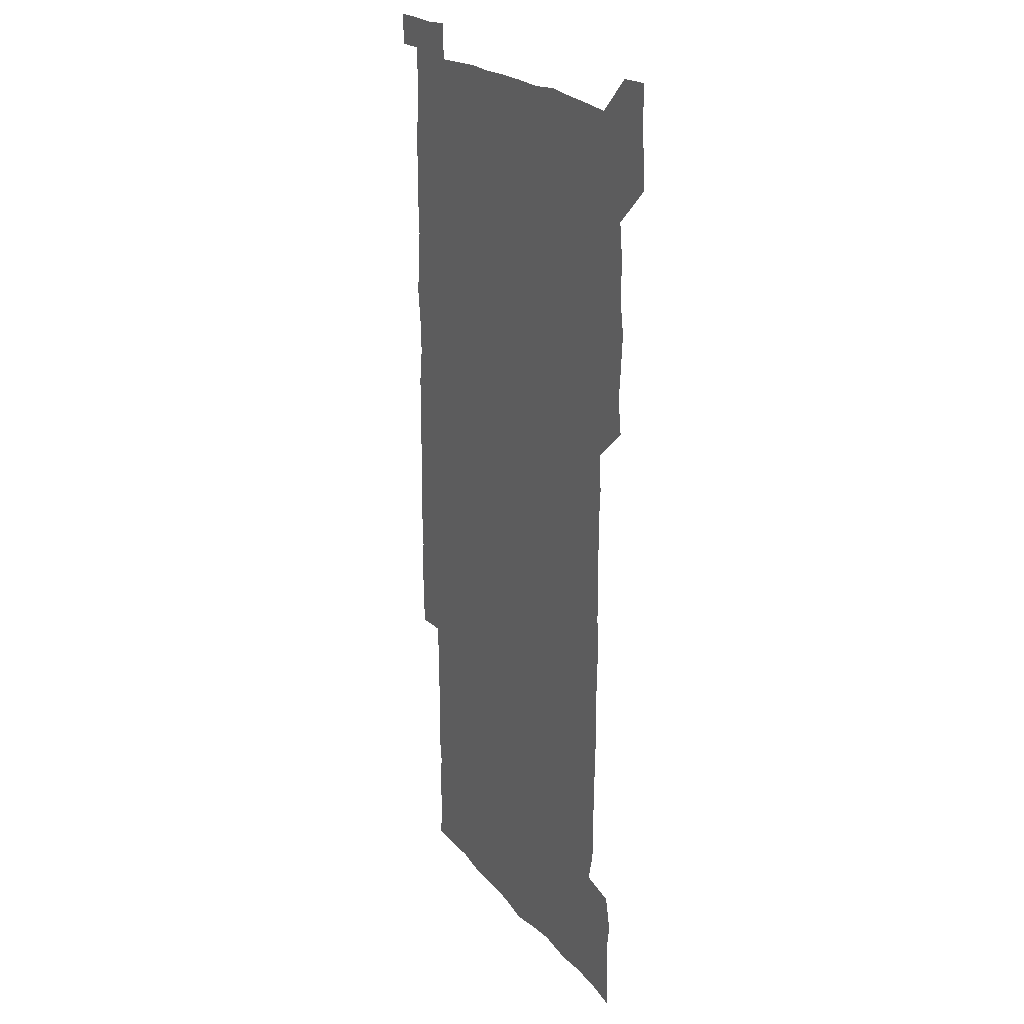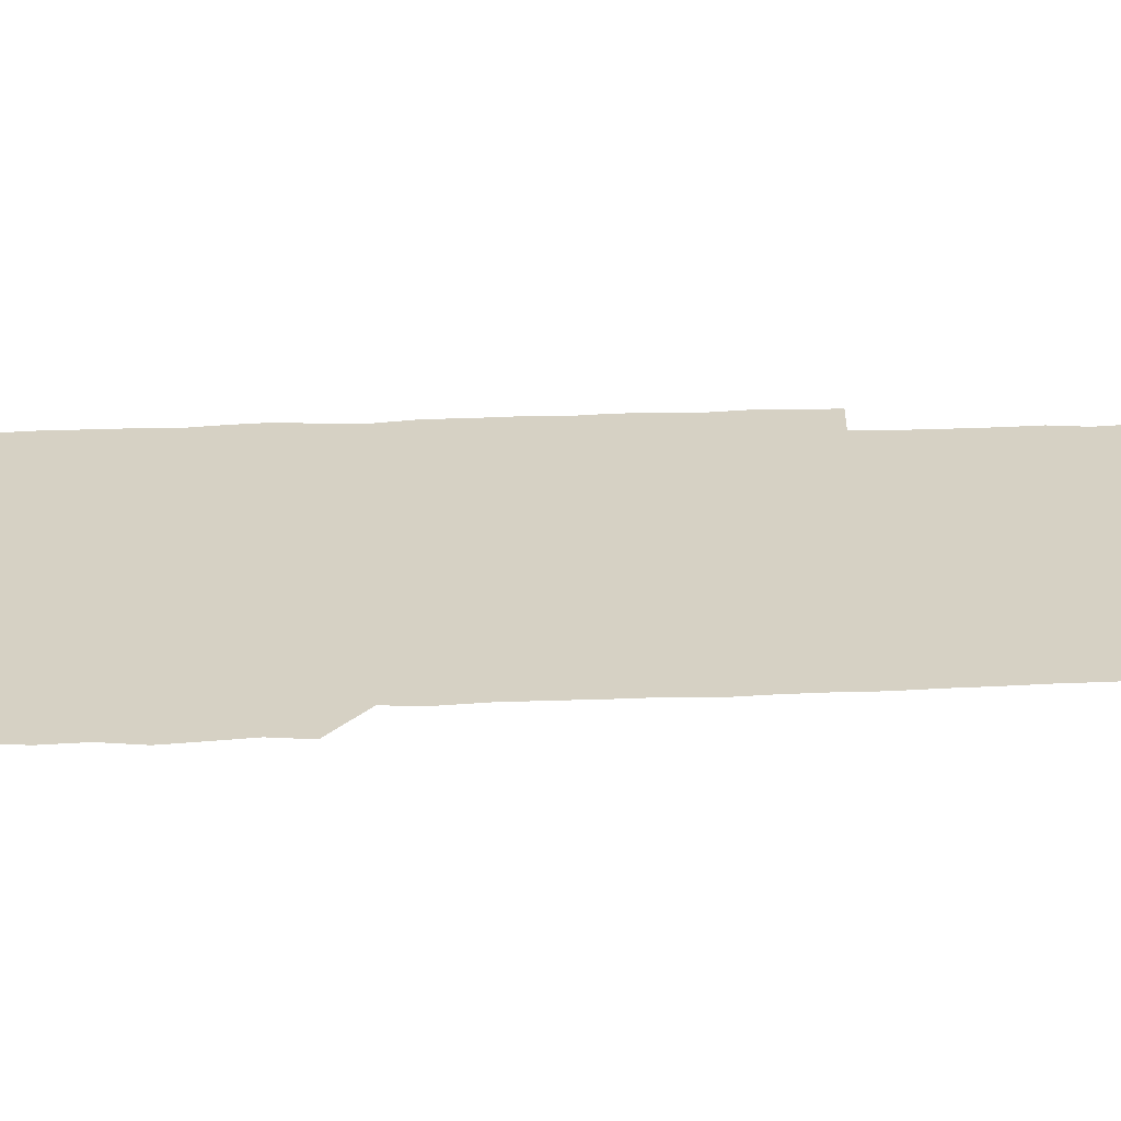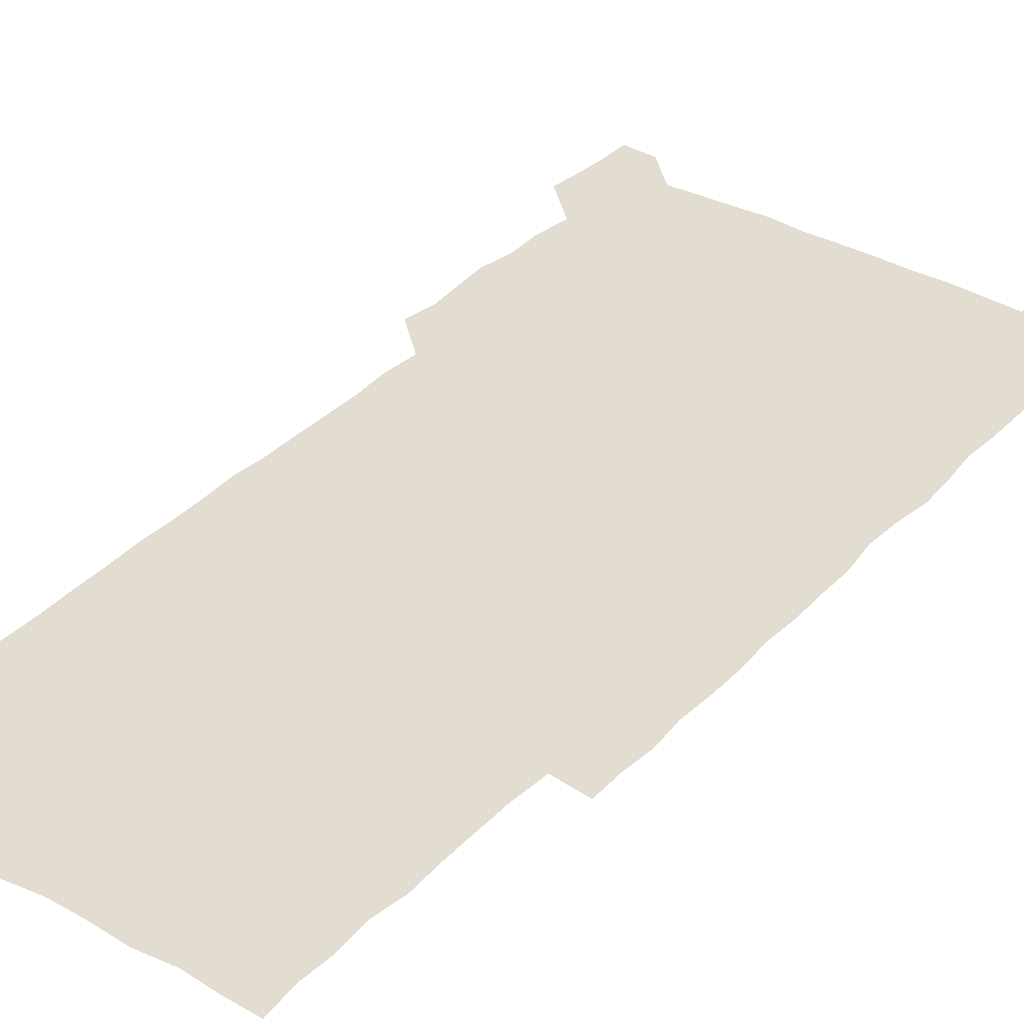
<metadata>
{"format":"obj","ext":"obj","renderer":"f3d","projection":"perspective","resolution":1024,"background":"white","views":[{"elev":21.3,"azim":-117.5,"up":"+Y"},{"elev":26.8,"azim":-93.6,"up":"+Z"},{"elev":35.4,"azim":37.1,"up":"+Z"}]}
</metadata>
<code>
v 448.1 558.3 0
v 449.3 571.6 0
v 450.4 585.8 0
v 450.2 600.4 0
v 463.8 164.7 0
v 465 178.7 0
v 465.7 194 0
v 463.7 207 0
v 467.1 220.8 0
v 462.7 451.3 0
v 464.8 465.7 0
v 463.5 480.4 0
v 462.4 494.8 0
v 465 510.1 0
v 464.3 525.6 0
v 466.4 541.6 0
v 465.9 556.6 0
v 466.5 570.9 0
v 466.3 585.2 0
v 465.3 599.8 0
v 478.1 166.5 0
v 481.2 181.5 0
v 483.8 196.4 0
v 480.8 208.9 0
v 483.6 223.5 0
v 480.4 236.8 0
v 480.5 252.5 0
v 479.9 267.9 0
v 479.7 283.5 0
v 479.1 298.6 0
v 479.4 313.9 0
v 479.2 329 0
v 478.4 343.6 0
v 479.5 358.6 0
v 479.4 373.8 0
v 479.6 389.3 0
v 479.7 404.8 0
v 478.7 420.3 0
v 479.9 436.2 0
v 479.4 451.1 0
v 481.1 466 0
v 479.2 480.9 0
v 481.3 496 0
v 481.4 510.8 0
v 480.1 525.8 0
v 482.4 540.7 0
v 481.4 556 0
v 481.1 570.6 0
v 481.3 584.7 0
v 493.1 166.7 0
v 496 182 0
v 495.8 195.5 0
v 496.3 209.9 0
v 497.9 225.8 0
v 495.3 239.3 0
v 497.4 255.7 0
v 496.7 270.5 0
v 497.2 286 0
v 497.3 301 0
v 496.6 315.7 0
v 496.3 330.7 0
v 496.5 345.8 0
v 496 360.5 0
v 496.7 375.9 0
v 496.8 390.9 0
v 496.2 405.8 0
v 496.5 421 0
v 496.3 436.1 0
v 495.7 451.1 0
v 496.6 466.1 0
v 497 481.2 0
v 496.4 496 0
v 497.2 510.9 0
v 496.8 525.9 0
v 497.1 540.6 0
v 497.9 554.9 0
v 496.5 570.4 0
v 495.5 585.7 0
v 507.3 165.2 0
v 510.2 181.1 0
v 509.7 195 0
v 513.9 213.6 0
v 513.3 227.4 0
v 512.4 241.8 0
v 511.9 256.2 0
v 512 271.4 0
v 512.9 287.1 0
v 511.6 301.2 0
v 511.5 316.1 0
v 511.9 331.4 0
v 510.7 345.9 0
v 511.3 361 0
v 512.8 376.9 0
v 512.2 391.4 0
v 511.9 406.2 0
v 511.3 421 0
v 512 436.2 0
v 512.2 451.3 0
v 512 466.2 0
v 512.3 481.1 0
v 511.9 496.1 0
v 511.6 511 0
v 511.8 525.8 0
v 511.8 540.5 0
v 512.1 555.1 0
v 511.7 569.9 0
v 510.1 586.4 0
v 524.3 166.5 0
v 525.5 181.3 0
v 527 198.2 0
v 527.9 213.8 0
v 526.9 226.9 0
v 528.4 243.2 0
v 526.7 256.6 0
v 527 271.8 0
v 527 286.7 0
v 526.8 301.5 0
v 525.9 316 0
v 527.3 332.2 0
v 527.3 346.9 0
v 526.4 361.4 0
v 526.6 376.3 0
v 527.1 391.5 0
v 526.8 406.2 0
v 527 421.1 0
v 525.8 436 0
v 526.8 451.3 0
v 526.9 466.2 0
v 526.8 481 0
v 527 495.9 0
v 526.7 510.9 0
v 526.5 525.7 0
v 527.3 540.1 0
v 526.8 555.2 0
v 526.2 570.4 0
v 524.5 587.5 0
v 539.1 164.5 0
v 541.4 183.1 0
v 541.6 197.8 0
v 541.6 212.2 0
v 542.1 228.1 0
v 542 242.6 0
v 541.4 256.5 0
v 541.8 271.5 0
v 542 286.9 0
v 541.6 301.7 0
v 541.4 316.6 0
v 541.5 331.6 0
v 541.7 346.9 0
v 541.5 361.6 0
v 541.4 376.4 0
v 541.3 391.2 0
v 540.7 405.5 0
v 542.1 421.6 0
v 541.3 436.3 0
v 541.7 451.4 0
v 541.5 466.2 0
v 540.7 481.1 0
v 541.6 496.1 0
v 541.4 510.9 0
v 542.1 525.5 0
v 541.5 540.9 0
v 541.5 555.4 0
v 541.1 570.5 0
v 540.3 586.2 0
v 554.1 161.6 0
v 555.7 181.5 0
v 555.9 196.4 0
v 556.2 212.2 0
v 556.5 227.8 0
v 556.3 242.1 0
v 556.7 257.2 0
v 556.2 270.7 0
v 556.7 287.9 0
v 556.3 301.7 0
v 556.2 316.5 0
v 556.2 331.5 0
v 556.2 346.5 0
v 556.2 361.5 0
v 556.1 376.4 0
v 556.2 391.1 0
v 556.4 406.4 0
v 556.4 421.4 0
v 556.3 436.3 0
v 556.5 451.4 0
v 556.6 466.2 0
v 556.1 481.1 0
v 556.6 496 0
v 556.3 510.9 0
v 556.4 525.6 0
v 556.4 540.5 0
v 556.3 555.4 0
v 556.2 570.2 0
v 555.3 586.6 0
v 569.7 163.9 0
v 570.8 182.4 0
v 571 197.9 0
v 571.2 213.7 0
v 571 227.3 0
v 571 243.2 0
v 571 257 0
v 570.7 270.8 0
v 570.9 287.8 0
v 571.2 302.1 0
v 571.1 316.6 0
v 571.1 331.9 0
v 571 346.6 0
v 570.9 361.6 0
v 570.5 375.7 0
v 571.4 391.9 0
v 571.2 406.5 0
v 571.2 421.2 0
v 571.1 436.2 0
v 571.1 451 0
v 571.2 466.4 0
v 571.2 481.1 0
v 571.2 496 0
v 571.1 510.9 0
v 571 525.9 0
v 571.3 540.2 0
v 571 556 0
v 571.1 570.6 0
v 570.5 586.8 0
v 585.7 164 0
v 585.7 182.3 0
v 586.1 196.3 0
v 585.8 212.4 0
v 585.7 227.8 0
v 585.9 242 0
v 585.5 257 0
v 585.6 271 0
v 586.3 285.8 0
v 585.9 302.2 0
v 585.9 316.5 0
v 585.8 331.8 0
v 585.8 346.8 0
v 585.6 361.9 0
v 585.9 377 0
v 585.8 391.7 0
v 585.7 406.8 0
v 586 421.2 0
v 585.9 436.2 0
v 585.9 451.1 0
v 585.8 466.1 0
v 586 481.1 0
v 586 496 0
v 585.9 510.9 0
v 585.9 525.7 0
v 586 540.8 0
v 586.2 555.3 0
v 586.1 570.5 0
v 585.9 586.3 0
v 601.5 163.3 0
v 600.8 180.3 0
v 601 196.1 0
v 600.2 213.4 0
v 600.5 227.3 0
v 600.5 241.9 0
v 600.4 256.7 0
v 600.2 272.6 0
v 601.1 285.8 0
v 600.5 302.3 0
v 600.5 316.8 0
v 600.7 331.1 0
v 600.4 347.4 0
v 600.3 362.2 0
v 600.4 376.9 0
v 600.4 391.7 0
v 600.7 406.5 0
v 600.5 421.5 0
v 600.5 436.2 0
v 600.6 451 0
v 600.8 465.6 0
v 600.8 481 0
v 600.7 496 0
v 600.6 510.8 0
v 600.8 525.8 0
v 600.8 540.6 0
v 601.1 555.6 0
v 601.1 570.4 0
v 601 586.8 0
v 616.6 165.3 0
v 615 183.8 0
v 616.2 196.1 0
v 615.2 212.2 0
v 615.2 227 0
v 615.6 241.4 0
v 615.6 256.2 0
v 615.3 271.8 0
v 615.5 286.5 0
v 614.7 302.9 0
v 615.2 316.9 0
v 615 332.1 0
v 615.3 346.7 0
v 615 361.9 0
v 615.1 376.7 0
v 615.1 391.6 0
v 615.1 406.5 0
v 615.3 421.3 0
v 615.1 436.2 0
v 615.6 451 0
v 615.1 467 0
v 615.8 481.4 0
v 615.4 496.1 0
v 615.4 510.9 0
v 615.6 525.8 0
v 615 540 0
v 616 555.9 0
v 615.9 570 0
v 616.2 586 0
v 632.4 164.5 0
v 630.1 181.7 0
v 630.8 195.5 0
v 630 211.3 0
v 629.8 226.5 0
v 630.4 240.8 0
v 630.4 256.1 0
v 630.1 271.8 0
v 630.1 287.2 0
v 628.9 302.7 0
v 629.9 316.7 0
v 629.8 331.6 0
v 629.5 346.8 0
v 629.8 361.5 0
v 629.3 376.7 0
v 629.7 391.4 0
v 630.1 406.2 0
v 630.5 421 0
v 630.1 436.2 0
v 630.1 451.3 0
v 629.1 466.5 0
v 630.8 481.1 0
v 630.5 496 0
v 631.4 511.1 0
v 630.8 526 0
v 630.3 540.8 0
v 630.8 555.7 0
v 630.7 570.2 0
v 631.3 585.3 0
v 632 601.8 0
v 646.5 164.5 0
v 645 179.8 0
v 645.9 193.5 0
v 644.7 209.6 0
v 646.7 223.5 0
v 646.1 238.7 0
v 646 254.1 0
v 646 270.1 0
v 647.2 286.3 0
v 645.1 301.7 0
v 645 316.4 0
v 643.9 331.5 0
v 645 346 0
v 644.3 361.2 0
v 645.2 375.8 0
v 645.4 390.8 0
v 646 405.6 0
v 645.3 420.9 0
v 645.8 435.7 0
v 645.4 451.2 0
v 645.4 466.4 0
v 644.4 481.2 0
v 645.1 495.6 0
v 646.6 511.1 0
v 645.7 526.1 0
v 644.8 540.7 0
v 646.4 555.8 0
v 645.2 570.4 0
v 645.5 585.1 0
v 646.4 600.7 0
v 663.5 284.9 0
v 663.3 298.9 0
v 664.5 313.1 0
v 663.3 328.5 0
v 664 343.5 0
v 664.2 358.7 0
v 663.1 374.2 0
v 663.9 389.3 0
v 663.5 404.2 0
v 663.6 419 0
v 661.5 435.2 0
v 662.2 450.4 0
v 664.1 465.4 0
v 663.2 480.4 0
v 661.6 495.8 0
v 662.4 511.1 0
v 662.4 526.1 0
v 662.4 541.3 0
v 661.4 556.3 0
v 660.5 571.2 0
v 661.2 586.9 0
v 661.5 601.1 0
v 676.1 586.7 0
v 676.2 601 0
f 16 17 1
f 1 17 2
f 17 18 2
f 2 18 3
f 18 19 3
f 3 19 4
f 19 20 4
f 5 21 6
f 21 22 6
f 6 22 7
f 22 23 7
f 7 23 8
f 23 24 8
f 8 24 9
f 24 25 9
f 39 40 10
f 10 40 11
f 40 41 11
f 11 41 12
f 41 42 12
f 12 42 13
f 42 43 13
f 13 43 14
f 43 44 14
f 14 44 15
f 44 45 15
f 15 45 16
f 45 46 16
f 16 46 17
f 46 47 17
f 17 47 18
f 47 48 18
f 18 48 19
f 48 49 19
f 19 49 20
f 21 50 22
f 50 51 22
f 22 51 23
f 51 52 23
f 23 52 24
f 52 53 24
f 24 53 25
f 53 54 25
f 25 54 26
f 54 55 26
f 26 55 27
f 55 56 27
f 27 56 28
f 56 57 28
f 28 57 29
f 57 58 29
f 29 58 30
f 58 59 30
f 30 59 31
f 59 60 31
f 31 60 32
f 60 61 32
f 32 61 33
f 61 62 33
f 33 62 34
f 62 63 34
f 34 63 35
f 63 64 35
f 35 64 36
f 64 65 36
f 36 65 37
f 65 66 37
f 37 66 38
f 66 67 38
f 38 67 39
f 67 68 39
f 39 68 40
f 68 69 40
f 40 69 41
f 69 70 41
f 41 70 42
f 70 71 42
f 42 71 43
f 71 72 43
f 43 72 44
f 72 73 44
f 44 73 45
f 73 74 45
f 45 74 46
f 74 75 46
f 46 75 47
f 75 76 47
f 47 76 48
f 76 77 48
f 48 77 49
f 77 78 49
f 50 79 51
f 79 80 51
f 51 80 52
f 80 81 52
f 52 81 53
f 81 82 53
f 53 82 54
f 82 83 54
f 54 83 55
f 83 84 55
f 55 84 56
f 84 85 56
f 56 85 57
f 85 86 57
f 57 86 58
f 86 87 58
f 58 87 59
f 87 88 59
f 59 88 60
f 88 89 60
f 60 89 61
f 89 90 61
f 61 90 62
f 90 91 62
f 62 91 63
f 91 92 63
f 63 92 64
f 92 93 64
f 64 93 65
f 93 94 65
f 65 94 66
f 94 95 66
f 66 95 67
f 95 96 67
f 67 96 68
f 96 97 68
f 68 97 69
f 97 98 69
f 69 98 70
f 98 99 70
f 70 99 71
f 99 100 71
f 71 100 72
f 100 101 72
f 72 101 73
f 101 102 73
f 73 102 74
f 102 103 74
f 74 103 75
f 103 104 75
f 75 104 76
f 104 105 76
f 76 105 77
f 105 106 77
f 77 106 78
f 106 107 78
f 79 108 80
f 108 109 80
f 80 109 81
f 109 110 81
f 81 110 82
f 110 111 82
f 82 111 83
f 111 112 83
f 83 112 84
f 112 113 84
f 84 113 85
f 113 114 85
f 85 114 86
f 114 115 86
f 86 115 87
f 115 116 87
f 87 116 88
f 116 117 88
f 88 117 89
f 117 118 89
f 89 118 90
f 118 119 90
f 90 119 91
f 119 120 91
f 91 120 92
f 120 121 92
f 92 121 93
f 121 122 93
f 93 122 94
f 122 123 94
f 94 123 95
f 123 124 95
f 95 124 96
f 124 125 96
f 96 125 97
f 125 126 97
f 97 126 98
f 126 127 98
f 98 127 99
f 127 128 99
f 99 128 100
f 128 129 100
f 100 129 101
f 129 130 101
f 101 130 102
f 130 131 102
f 102 131 103
f 131 132 103
f 103 132 104
f 132 133 104
f 104 133 105
f 133 134 105
f 105 134 106
f 134 135 106
f 106 135 107
f 135 136 107
f 108 137 109
f 137 138 109
f 109 138 110
f 138 139 110
f 110 139 111
f 139 140 111
f 111 140 112
f 140 141 112
f 112 141 113
f 141 142 113
f 113 142 114
f 142 143 114
f 114 143 115
f 143 144 115
f 115 144 116
f 144 145 116
f 116 145 117
f 145 146 117
f 117 146 118
f 146 147 118
f 118 147 119
f 147 148 119
f 119 148 120
f 148 149 120
f 120 149 121
f 149 150 121
f 121 150 122
f 150 151 122
f 122 151 123
f 151 152 123
f 123 152 124
f 152 153 124
f 124 153 125
f 153 154 125
f 125 154 126
f 154 155 126
f 126 155 127
f 155 156 127
f 127 156 128
f 156 157 128
f 128 157 129
f 157 158 129
f 129 158 130
f 158 159 130
f 130 159 131
f 159 160 131
f 131 160 132
f 160 161 132
f 132 161 133
f 161 162 133
f 133 162 134
f 162 163 134
f 134 163 135
f 163 164 135
f 135 164 136
f 164 165 136
f 137 166 138
f 166 167 138
f 138 167 139
f 167 168 139
f 139 168 140
f 168 169 140
f 140 169 141
f 169 170 141
f 141 170 142
f 170 171 142
f 142 171 143
f 171 172 143
f 143 172 144
f 172 173 144
f 144 173 145
f 173 174 145
f 145 174 146
f 174 175 146
f 146 175 147
f 175 176 147
f 147 176 148
f 176 177 148
f 148 177 149
f 177 178 149
f 149 178 150
f 178 179 150
f 150 179 151
f 179 180 151
f 151 180 152
f 180 181 152
f 152 181 153
f 181 182 153
f 153 182 154
f 182 183 154
f 154 183 155
f 183 184 155
f 155 184 156
f 184 185 156
f 156 185 157
f 185 186 157
f 157 186 158
f 186 187 158
f 158 187 159
f 187 188 159
f 159 188 160
f 188 189 160
f 160 189 161
f 189 190 161
f 161 190 162
f 190 191 162
f 162 191 163
f 191 192 163
f 163 192 164
f 192 193 164
f 164 193 165
f 193 194 165
f 166 195 167
f 195 196 167
f 167 196 168
f 196 197 168
f 168 197 169
f 197 198 169
f 169 198 170
f 198 199 170
f 170 199 171
f 199 200 171
f 171 200 172
f 200 201 172
f 172 201 173
f 201 202 173
f 173 202 174
f 202 203 174
f 174 203 175
f 203 204 175
f 175 204 176
f 204 205 176
f 176 205 177
f 205 206 177
f 177 206 178
f 206 207 178
f 178 207 179
f 207 208 179
f 179 208 180
f 208 209 180
f 180 209 181
f 209 210 181
f 181 210 182
f 210 211 182
f 182 211 183
f 211 212 183
f 183 212 184
f 212 213 184
f 184 213 185
f 213 214 185
f 185 214 186
f 214 215 186
f 186 215 187
f 215 216 187
f 187 216 188
f 216 217 188
f 188 217 189
f 217 218 189
f 189 218 190
f 218 219 190
f 190 219 191
f 219 220 191
f 191 220 192
f 220 221 192
f 192 221 193
f 221 222 193
f 193 222 194
f 222 223 194
f 195 224 196
f 224 225 196
f 196 225 197
f 225 226 197
f 197 226 198
f 226 227 198
f 198 227 199
f 227 228 199
f 199 228 200
f 228 229 200
f 200 229 201
f 229 230 201
f 201 230 202
f 230 231 202
f 202 231 203
f 231 232 203
f 203 232 204
f 232 233 204
f 204 233 205
f 233 234 205
f 205 234 206
f 234 235 206
f 206 235 207
f 235 236 207
f 207 236 208
f 236 237 208
f 208 237 209
f 237 238 209
f 209 238 210
f 238 239 210
f 210 239 211
f 239 240 211
f 211 240 212
f 240 241 212
f 212 241 213
f 241 242 213
f 213 242 214
f 242 243 214
f 214 243 215
f 243 244 215
f 215 244 216
f 244 245 216
f 216 245 217
f 245 246 217
f 217 246 218
f 246 247 218
f 218 247 219
f 247 248 219
f 219 248 220
f 248 249 220
f 220 249 221
f 249 250 221
f 221 250 222
f 250 251 222
f 222 251 223
f 251 252 223
f 224 253 225
f 253 254 225
f 225 254 226
f 254 255 226
f 226 255 227
f 255 256 227
f 227 256 228
f 256 257 228
f 228 257 229
f 257 258 229
f 229 258 230
f 258 259 230
f 230 259 231
f 259 260 231
f 231 260 232
f 260 261 232
f 232 261 233
f 261 262 233
f 233 262 234
f 262 263 234
f 234 263 235
f 263 264 235
f 235 264 236
f 264 265 236
f 236 265 237
f 265 266 237
f 237 266 238
f 266 267 238
f 238 267 239
f 267 268 239
f 239 268 240
f 268 269 240
f 240 269 241
f 269 270 241
f 241 270 242
f 270 271 242
f 242 271 243
f 271 272 243
f 243 272 244
f 272 273 244
f 244 273 245
f 273 274 245
f 245 274 246
f 274 275 246
f 246 275 247
f 275 276 247
f 247 276 248
f 276 277 248
f 248 277 249
f 277 278 249
f 249 278 250
f 278 279 250
f 250 279 251
f 279 280 251
f 251 280 252
f 280 281 252
f 253 282 254
f 282 283 254
f 254 283 255
f 283 284 255
f 255 284 256
f 284 285 256
f 256 285 257
f 285 286 257
f 257 286 258
f 286 287 258
f 258 287 259
f 287 288 259
f 259 288 260
f 288 289 260
f 260 289 261
f 289 290 261
f 261 290 262
f 290 291 262
f 262 291 263
f 291 292 263
f 263 292 264
f 292 293 264
f 264 293 265
f 293 294 265
f 265 294 266
f 294 295 266
f 266 295 267
f 295 296 267
f 267 296 268
f 296 297 268
f 268 297 269
f 297 298 269
f 269 298 270
f 298 299 270
f 270 299 271
f 299 300 271
f 271 300 272
f 300 301 272
f 272 301 273
f 301 302 273
f 273 302 274
f 302 303 274
f 274 303 275
f 303 304 275
f 275 304 276
f 304 305 276
f 276 305 277
f 305 306 277
f 277 306 278
f 306 307 278
f 278 307 279
f 307 308 279
f 279 308 280
f 308 309 280
f 280 309 281
f 309 310 281
f 282 311 283
f 311 312 283
f 283 312 284
f 312 313 284
f 284 313 285
f 313 314 285
f 285 314 286
f 314 315 286
f 286 315 287
f 315 316 287
f 287 316 288
f 316 317 288
f 288 317 289
f 317 318 289
f 289 318 290
f 318 319 290
f 290 319 291
f 319 320 291
f 291 320 292
f 320 321 292
f 292 321 293
f 321 322 293
f 293 322 294
f 322 323 294
f 294 323 295
f 323 324 295
f 295 324 296
f 324 325 296
f 296 325 297
f 325 326 297
f 297 326 298
f 326 327 298
f 298 327 299
f 327 328 299
f 299 328 300
f 328 329 300
f 300 329 301
f 329 330 301
f 301 330 302
f 330 331 302
f 302 331 303
f 331 332 303
f 303 332 304
f 332 333 304
f 304 333 305
f 333 334 305
f 305 334 306
f 334 335 306
f 306 335 307
f 335 336 307
f 307 336 308
f 336 337 308
f 308 337 309
f 337 338 309
f 309 338 310
f 338 339 310
f 311 341 312
f 341 342 312
f 312 342 313
f 342 343 313
f 313 343 314
f 343 344 314
f 314 344 315
f 344 345 315
f 315 345 316
f 345 346 316
f 316 346 317
f 346 347 317
f 317 347 318
f 347 348 318
f 318 348 319
f 348 349 319
f 319 349 320
f 349 350 320
f 320 350 321
f 350 351 321
f 321 351 322
f 351 352 322
f 322 352 323
f 352 353 323
f 323 353 324
f 353 354 324
f 324 354 325
f 354 355 325
f 325 355 326
f 355 356 326
f 326 356 327
f 356 357 327
f 327 357 328
f 357 358 328
f 328 358 329
f 358 359 329
f 329 359 330
f 359 360 330
f 330 360 331
f 360 361 331
f 331 361 332
f 361 362 332
f 332 362 333
f 362 363 333
f 333 363 334
f 363 364 334
f 334 364 335
f 364 365 335
f 335 365 336
f 365 366 336
f 336 366 337
f 366 367 337
f 337 367 338
f 367 368 338
f 338 368 339
f 368 369 339
f 339 369 340
f 369 370 340
f 349 371 350
f 371 372 350
f 350 372 351
f 372 373 351
f 351 373 352
f 373 374 352
f 352 374 353
f 374 375 353
f 353 375 354
f 375 376 354
f 354 376 355
f 376 377 355
f 355 377 356
f 377 378 356
f 356 378 357
f 378 379 357
f 357 379 358
f 379 380 358
f 358 380 359
f 380 381 359
f 359 381 360
f 381 382 360
f 360 382 361
f 382 383 361
f 361 383 362
f 383 384 362
f 362 384 363
f 384 385 363
f 363 385 364
f 385 386 364
f 364 386 365
f 386 387 365
f 365 387 366
f 387 388 366
f 366 388 367
f 388 389 367
f 367 389 368
f 389 390 368
f 368 390 369
f 390 391 369
f 369 391 370
f 391 392 370
f 391 393 392
f 393 394 392

</code>
